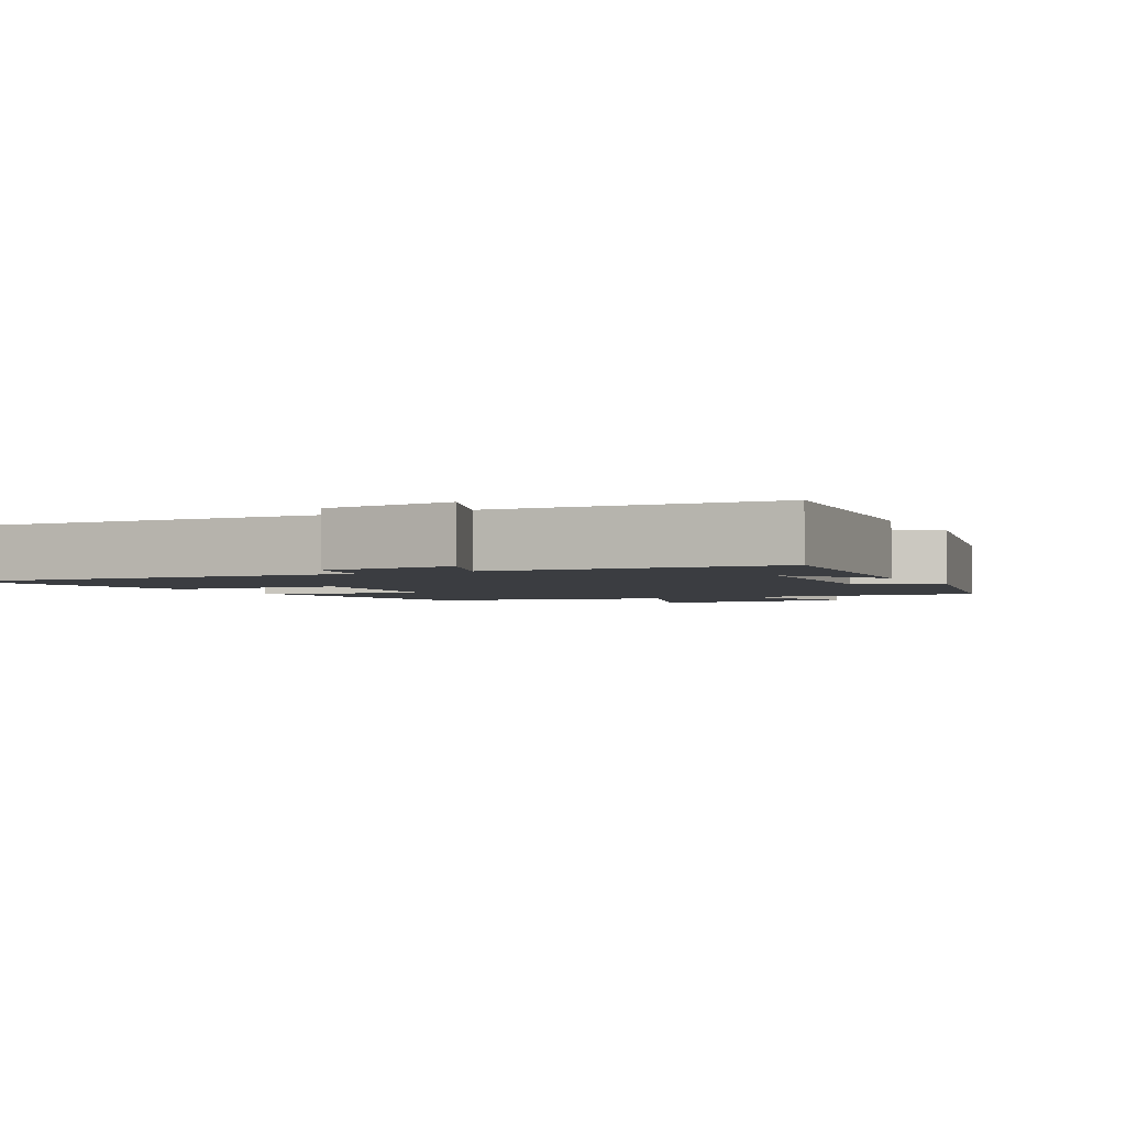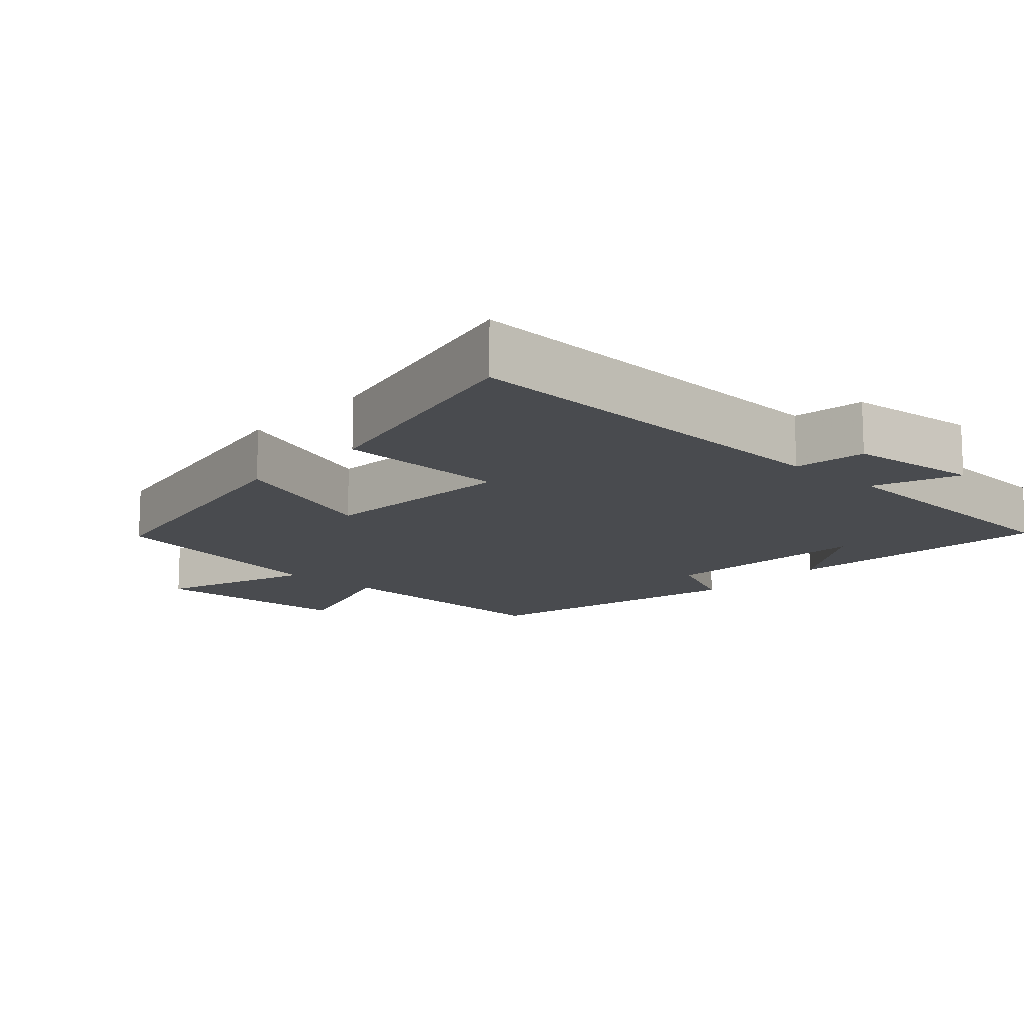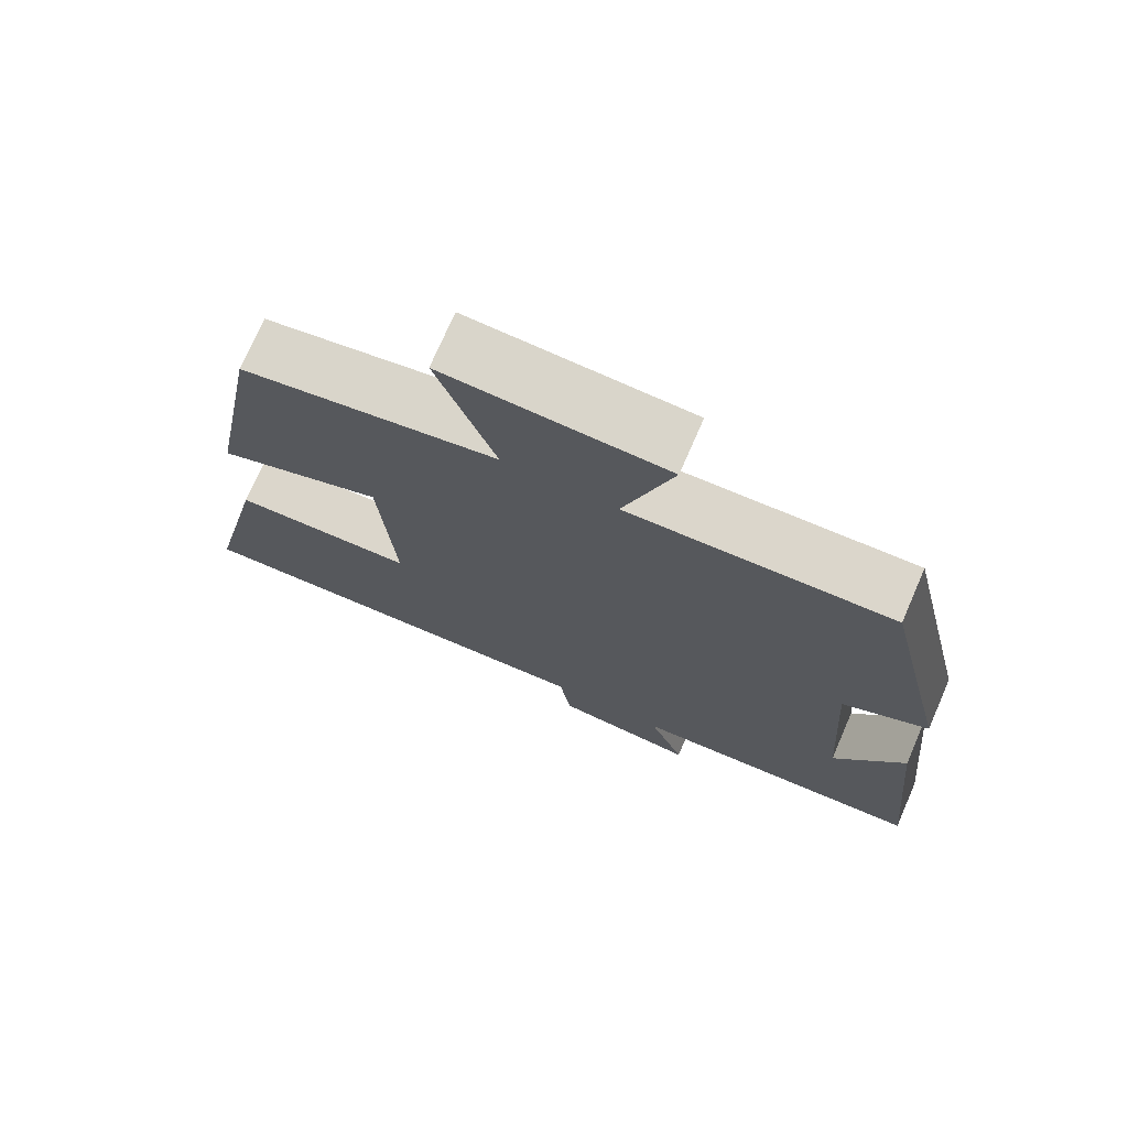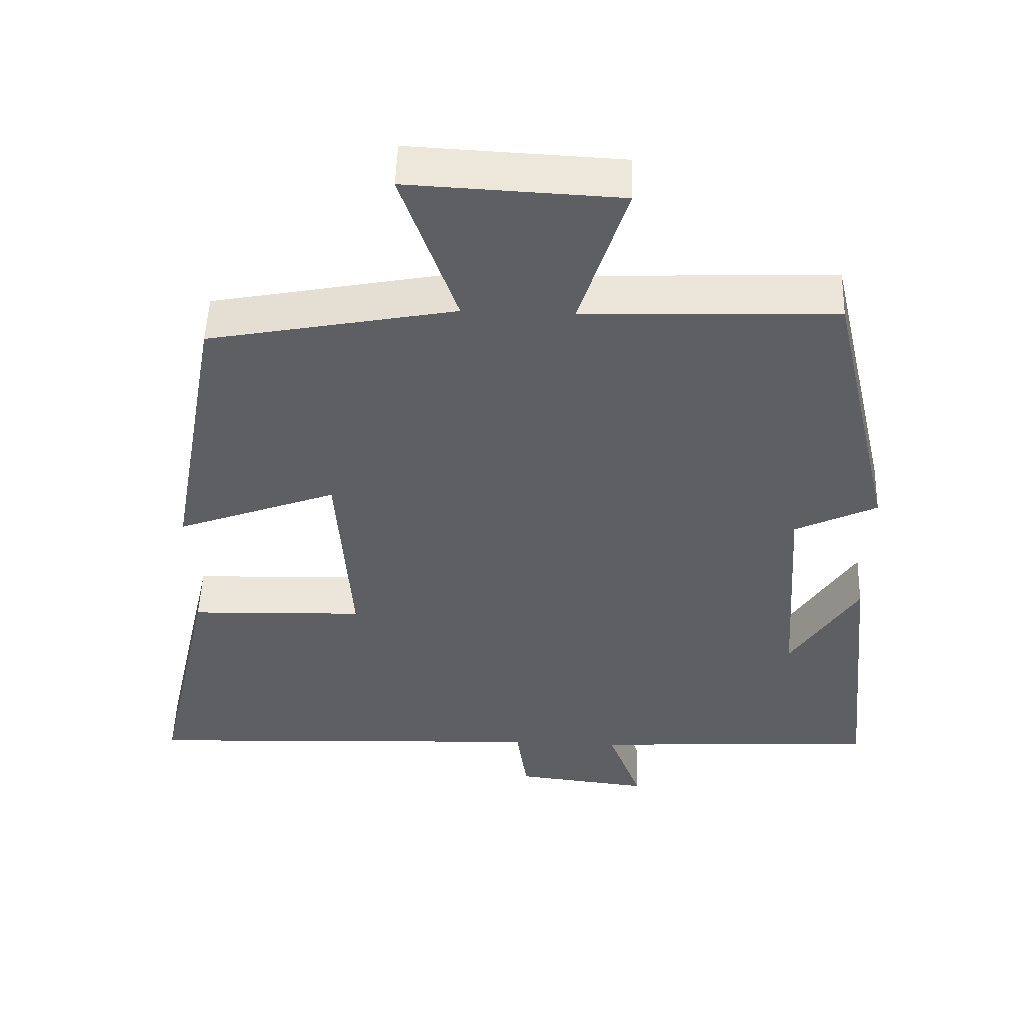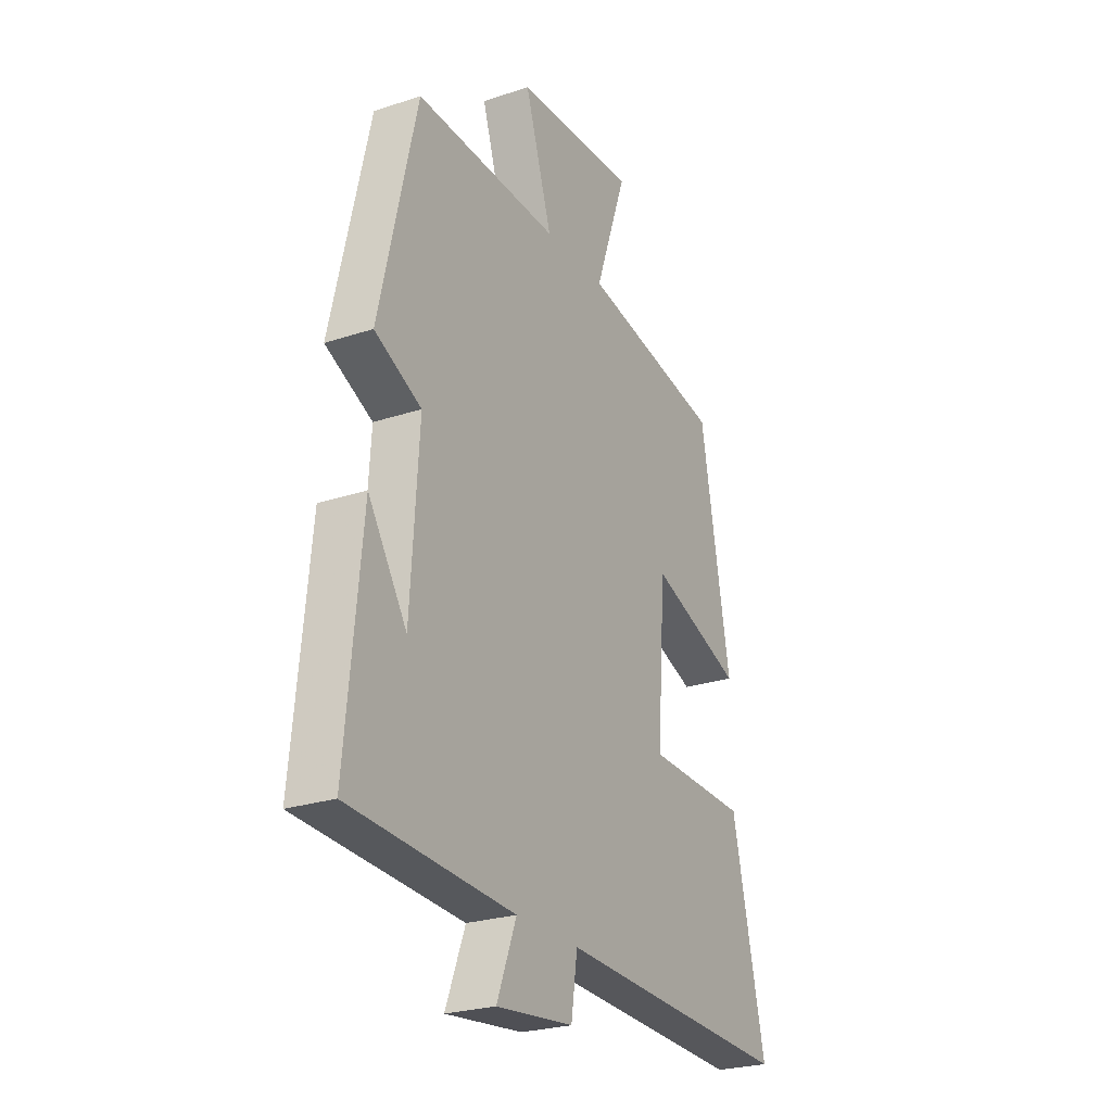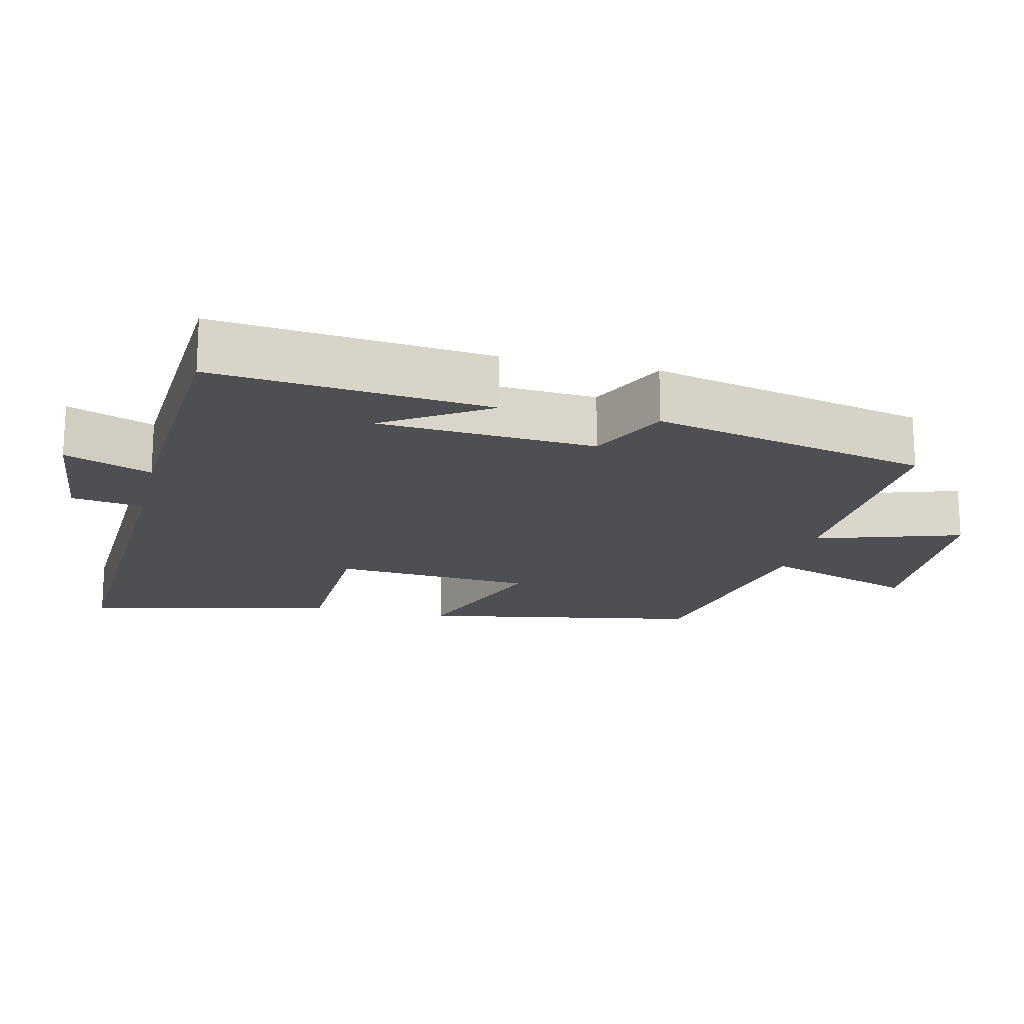
<metadata>
{"format":"obj","ext":"obj","renderer":"f3d","projection":"perspective","resolution":1024,"background":"white","views":[{"elev":-2.6,"azim":-153.0,"up":"+Y"},{"elev":-13.7,"azim":137.6,"up":"+Y"},{"elev":73.8,"azim":-156.5,"up":"+Z"},{"elev":50.6,"azim":-178.0,"up":"+Z"},{"elev":-25.1,"azim":-61.7,"up":"+Z"},{"elev":-17.9,"azim":-103.2,"up":"+Y"}]}
</metadata>
<code>
v 0.58 0.07 -0.525
v 0.011 0.07 -0.5
v -0.004 0.07 -0.602
v -0.19 0.07 -0.622
v -0.143 0.07 -0.5
v -0.538 0.07 -0.477
v -0.5 0.07 -0.091
v -0.407 0.07 -0.235
v -0.387 0.07 0.069
v -0.5 0.07 0.123
v -0.41 0.07 0.513
v -0.063 0.07 0.5
v -0.128 0.07 0.705
v 0.164 0.07 0.719
v 0.087 0.07 0.5
v 0.428 0.07 0.435
v 0.5 0.07 0.037
v 0.278 0.07 0.119
v 0.258 0.07 -0.163
v 0.5 0.07 -0.171
v 0.58 0 -0.525
v 0.011 0 -0.5
v -0.004 0 -0.602
v -0.19 0 -0.622
v -0.143 0 -0.5
v -0.538 0 -0.477
v -0.5 0 -0.091
v -0.407 0 -0.235
v -0.387 0 0.069
v -0.5 0 0.123
v -0.41 0 0.513
v -0.063 0 0.5
v -0.128 0 0.705
v 0.164 0 0.719
v 0.087 0 0.5
v 0.428 0 0.435
v 0.5 0 0.037
v 0.278 0 0.119
v 0.258 0 -0.163
v 0.5 0 -0.171
f 19 20 1 2
f 18 19 2
f 15 16 17 18
f 15 18 2
f 12 13 14 15
f 12 15 2 3
f 9 10 11 12
f 8 9 12 3
f 6 7 8
f 5 6 8
f 5 8 3
f 3 4 5
f 22 21 40 39
f 22 39 38
f 38 37 36 35
f 22 38 35
f 35 34 33 32
f 23 22 35 32
f 32 31 30 29
f 23 32 29 28
f 28 27 26
f 28 26 25
f 23 28 25
f 25 24 23
f 1 21 22 2
f 2 22 23 3
f 3 23 24 4
f 4 24 25 5
f 5 25 26 6
f 6 26 27 7
f 7 27 28 8
f 8 28 29 9
f 9 29 30 10
f 10 30 31 11
f 11 31 32 12
f 12 32 33 13
f 13 33 34 14
f 14 34 35 15
f 15 35 36 16
f 16 36 37 17
f 17 37 38 18
f 18 38 39 19
f 19 39 40 20
f 20 40 21 1

</code>
